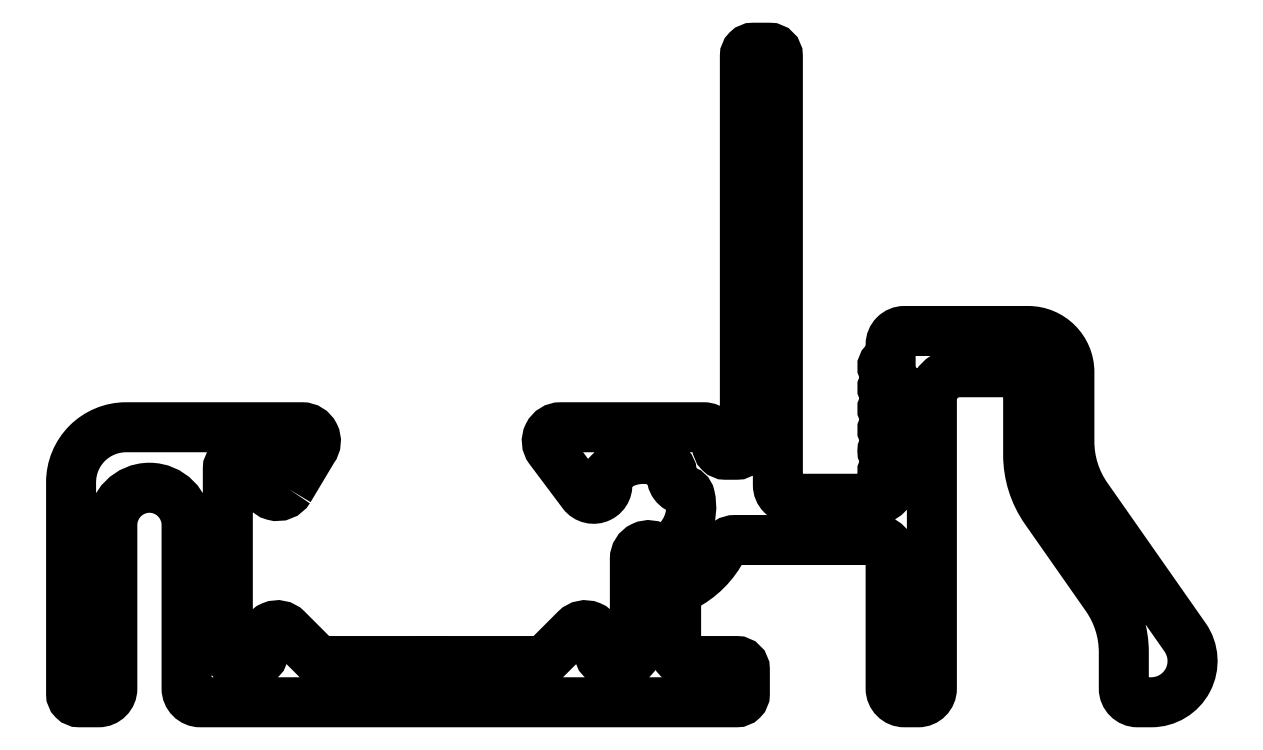
<metadata>
{"format":"dxf","ext":"dxf","renderer":"ezdxf+matplotlib","layout":"modelspace","background":"white","min_lineweight":24,"dpi":150}
</metadata>
<code>
0
SECTION
2
ENTITIES
0
POLYLINE
8
0
66
     1
10
0
20
0
30
0
0
VERTEX
8
0
10
679
20
260.3
30
0
42
-0.7613
0
VERTEX
8
0
10
678.1
20
260.6
30
0
0
VERTEX
8
0
10
678.1
20
261.1
30
0
42
0.4142
0
VERTEX
8
0
10
677.8
20
261.4
30
0
0
VERTEX
8
0
10
677.1
20
261.4
30
0
42
0.4142
0
VERTEX
8
0
10
676.8
20
261.1
30
0
0
VERTEX
8
0
10
676.8
20
254.4
30
0
42
0.4142
0
VERTEX
8
0
10
677.1
20
254.1
30
0
0
VERTEX
8
0
10
677.8
20
254.1
30
0
42
0.4142
0
VERTEX
8
0
10
678.1
20
254.4
30
0
0
VERTEX
8
0
10
678.1
20
254.9
30
0
42
-0.6682
0
VERTEX
8
0
10
679
20
255.2
30
0
0
VERTEX
8
0
10
680
20
254.2
30
0
42
0.1989
0
VERTEX
8
0
10
680.2
20
254.1
30
0
0
VERTEX
8
0
10
684
20
254.1
30
0
42
1
0
VERTEX
8
0
10
684.5
20
254.1
30
0
0
VERTEX
8
0
10
688.2
20
254.1
30
0
42
0.1989
0
VERTEX
8
0
10
688.4
20
254.2
30
0
0
VERTEX
8
0
10
689.5
20
255.2
30
0
42
-0.6682
0
VERTEX
8
0
10
690.3
20
254.9
30
0
0
VERTEX
8
0
10
690.3
20
254.4
30
0
42
0.4142
0
VERTEX
8
0
10
690.6
20
254.1
30
0
0
VERTEX
8
0
10
691.3
20
254.1
30
0
42
0.4142
0
VERTEX
8
0
10
691.6
20
254.4
30
0
0
VERTEX
8
0
10
691.6
20
257.8
30
0
42
-0.631
0
VERTEX
8
0
10
692.4
20
258.2
30
0
42
0.3059
0
VERTEX
8
0
10
692.8
20
258.1
30
0
42
0.3347
0
VERTEX
8
0
10
693.6
20
260.1
30
0
42
0.3059
0
VERTEX
8
0
10
693.4
20
260.3
30
0
42
-0.4148
0
VERTEX
8
0
10
693
20
260.9
30
0
42
0.3059
0
VERTEX
8
0
10
692.8
20
261.2
30
0
42
0.3457
0
VERTEX
8
0
10
690.7
20
260.9
30
0
42
0.271
0
VERTEX
8
0
10
690.6
20
260.6
30
0
42
-0.8324
0
VERTEX
8
0
10
689.7
20
260.2
30
0
0
VERTEX
8
0
10
688.5
20
261.8
30
0
42
-0.618
0
VERTEX
8
0
10
688.9
20
262.6
30
0
0
VERTEX
8
0
10
694.1
20
262.6
30
0
42
-0.4142
0
VERTEX
8
0
10
694.6
20
262.1
30
0
0
VERTEX
8
0
10
694.6
20
261.9
30
0
42
0.4142
0
VERTEX
8
0
10
694.9
20
261.6
30
0
0
VERTEX
8
0
10
695.3
20
261.6
30
0
42
0.4142
0
VERTEX
8
0
10
695.6
20
261.9
30
0
0
VERTEX
8
0
10
695.6
20
276.1
30
0
42
-0.4142
0
VERTEX
8
0
10
695.9
20
276.4
30
0
0
VERTEX
8
0
10
696.5
20
276.4
30
0
42
-0.4142
0
VERTEX
8
0
10
696.8
20
276.1
30
0
0
VERTEX
8
0
10
696.8
20
260.5
30
0
42
0.4142
0
VERTEX
8
0
10
697.3
20
260
30
0
0
VERTEX
8
0
10
700.4
20
260
30
0
42
0.4142
0
VERTEX
8
0
10
700.9
20
260.5
30
0
0
VERTEX
8
0
10
700.9
20
260.6
30
0
0
VERTEX
8
0
10
700.7
20
260.8
30
0
42
-0.4142
0
VERTEX
8
0
10
700.7
20
261.1
30
0
0
VERTEX
8
0
10
700.9
20
261.3
30
0
0
VERTEX
8
0
10
700.7
20
261.6
30
0
42
-0.4142
0
VERTEX
8
0
10
700.7
20
261.9
30
0
0
VERTEX
8
0
10
700.9
20
262.1
30
0
0
VERTEX
8
0
10
700.7
20
262.3
30
0
42
-0.4142
0
VERTEX
8
0
10
700.7
20
262.6
30
0
0
VERTEX
8
0
10
700.9
20
262.9
30
0
0
VERTEX
8
0
10
700.7
20
263.1
30
0
42
-0.4142
0
VERTEX
8
0
10
700.7
20
263.4
30
0
0
VERTEX
8
0
10
700.9
20
263.6
30
0
0
VERTEX
8
0
10
700.7
20
263.9
30
0
42
-0.4142
0
VERTEX
8
0
10
700.7
20
264.1
30
0
0
VERTEX
8
0
10
700.9
20
264.4
30
0
0
VERTEX
8
0
10
700.7
20
264.6
30
0
42
-0.4142
0
VERTEX
8
0
10
700.7
20
264.9
30
0
0
VERTEX
8
0
10
700.9
20
265.2
30
0
0
VERTEX
8
0
10
700.9
20
265.6
30
0
42
-0.4142
0
VERTEX
8
0
10
701.4
20
266.1
30
0
0
VERTEX
8
0
10
705.9
20
266.1
30
0
42
-0.4142
0
VERTEX
8
0
10
707.4
20
264.6
30
0
0
VERTEX
8
0
10
707.4
20
262
30
0
42
0.1539
0
VERTEX
8
0
10
708
20
260
30
0
0
VERTEX
8
0
10
711.6
20
254.9
30
0
42
-0.6068
0
VERTEX
8
0
10
710.4
20
252.6
30
0
0
VERTEX
8
0
10
709.9
20
252.6
30
0
42
-0.4142
0
VERTEX
8
0
10
709.4
20
253.1
30
0
0
VERTEX
8
0
10
709.4
20
254.4
30
0
42
0.1539
0
VERTEX
8
0
10
708.8
20
256.4
30
0
0
VERTEX
8
0
10
706.5
20
259.6
30
0
42
-0.1539
0
VERTEX
8
0
10
705.9
20
261.6
30
0
0
VERTEX
8
0
10
705.9
20
264.1
30
0
42
0.4142
0
VERTEX
8
0
10
705.4
20
264.6
30
0
0
VERTEX
8
0
10
703.4
20
264.6
30
0
42
0.4142
0
VERTEX
8
0
10
702.4
20
263.6
30
0
0
VERTEX
8
0
10
702.4
20
253.1
30
0
42
-0.4142
0
VERTEX
8
0
10
701.9
20
252.6
30
0
0
VERTEX
8
0
10
701.4
20
252.6
30
0
42
-0.4142
0
VERTEX
8
0
10
700.9
20
253.1
30
0
0
VERTEX
8
0
10
700.9
20
258
30
0
42
0.4142
0
VERTEX
8
0
10
700.4
20
258.5
30
0
0
VERTEX
8
0
10
695.3
20
258.5
30
0
42
0.2822
0
VERTEX
8
0
10
694.8
20
258.2
30
0
42
-0.1588
0
VERTEX
8
0
10
693.4
20
256.8
30
0
42
0.2822
0
VERTEX
8
0
10
693.1
20
256.3
30
0
0
VERTEX
8
0
10
693.1
20
254.4
30
0
42
0.4142
0
VERTEX
8
0
10
693.4
20
254.1
30
0
0
VERTEX
8
0
10
695.3
20
254.1
30
0
42
-0.4142
0
VERTEX
8
0
10
695.6
20
253.8
30
0
0
VERTEX
8
0
10
695.6
20
252.9
30
0
42
-0.4142
0
VERTEX
8
0
10
695.3
20
252.6
30
0
0
VERTEX
8
0
10
675.8
20
252.6
30
0
42
-0.4142
0
VERTEX
8
0
10
675.3
20
253.1
30
0
0
VERTEX
8
0
10
675.3
20
259
30
0
42
1
0
VERTEX
8
0
10
672.6
20
259
30
0
0
VERTEX
8
0
10
672.6
20
253.1
30
0
42
-0.4142
0
VERTEX
8
0
10
672.1
20
252.6
30
0
0
VERTEX
8
0
10
671.4
20
252.6
30
0
42
-0.4142
0
VERTEX
8
0
10
671.1
20
252.9
30
0
0
VERTEX
8
0
10
671.1
20
260.6
30
0
42
-0.4142
0
VERTEX
8
0
10
673.1
20
262.6
30
0
0
VERTEX
8
0
10
679.5
20
262.6
30
0
42
-0.618
0
VERTEX
8
0
10
679.9
20
261.8
30
0
0
VERTEX
8
0
10
679
20
260.3
30
0
0
SEQEND
8
0
0
POLYLINE
8
0
66
     1
10
0
20
0
30
0
0
VERTEX
8
0
10
700.9
20
261.3
30
0
0
VERTEX
8
0
10
700.9
20
261.3
30
0
0
SEQEND
8
0
0
ENDSEC
0
EOF

</code>
